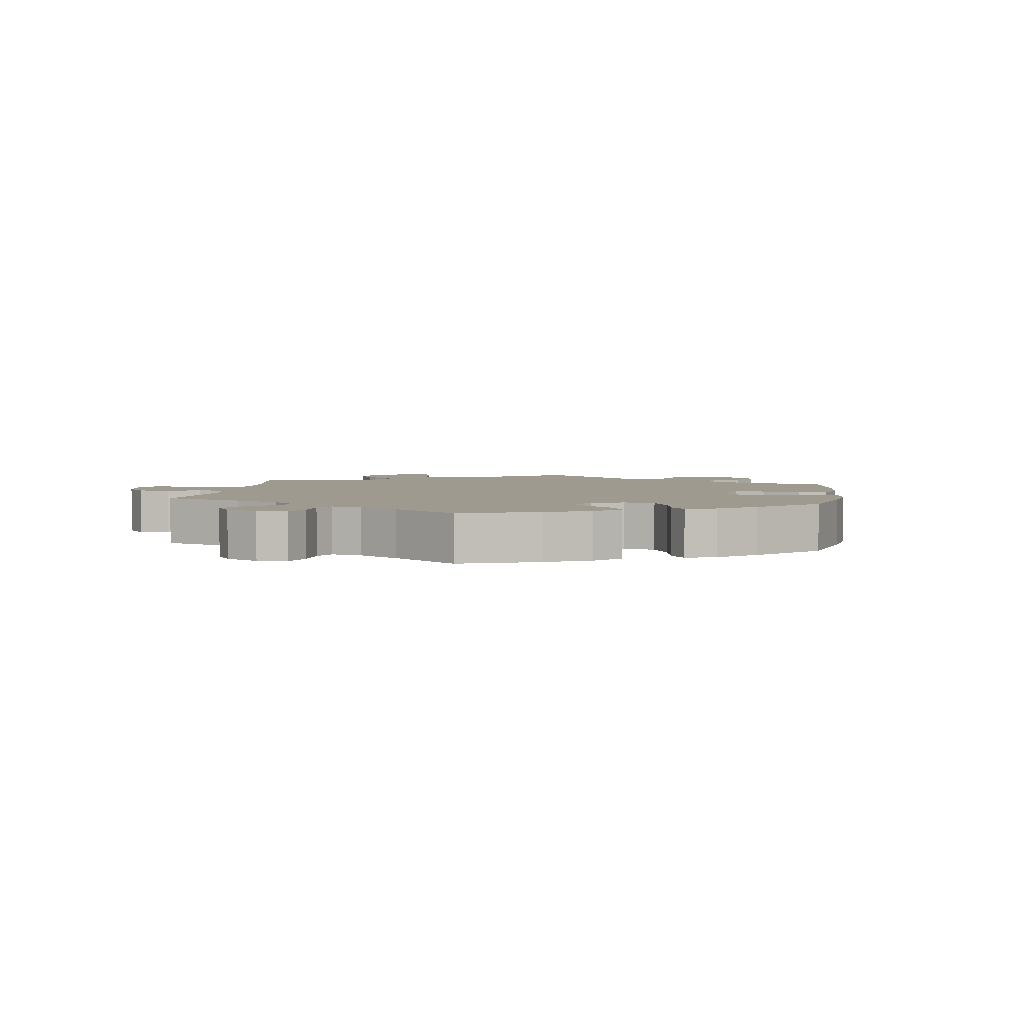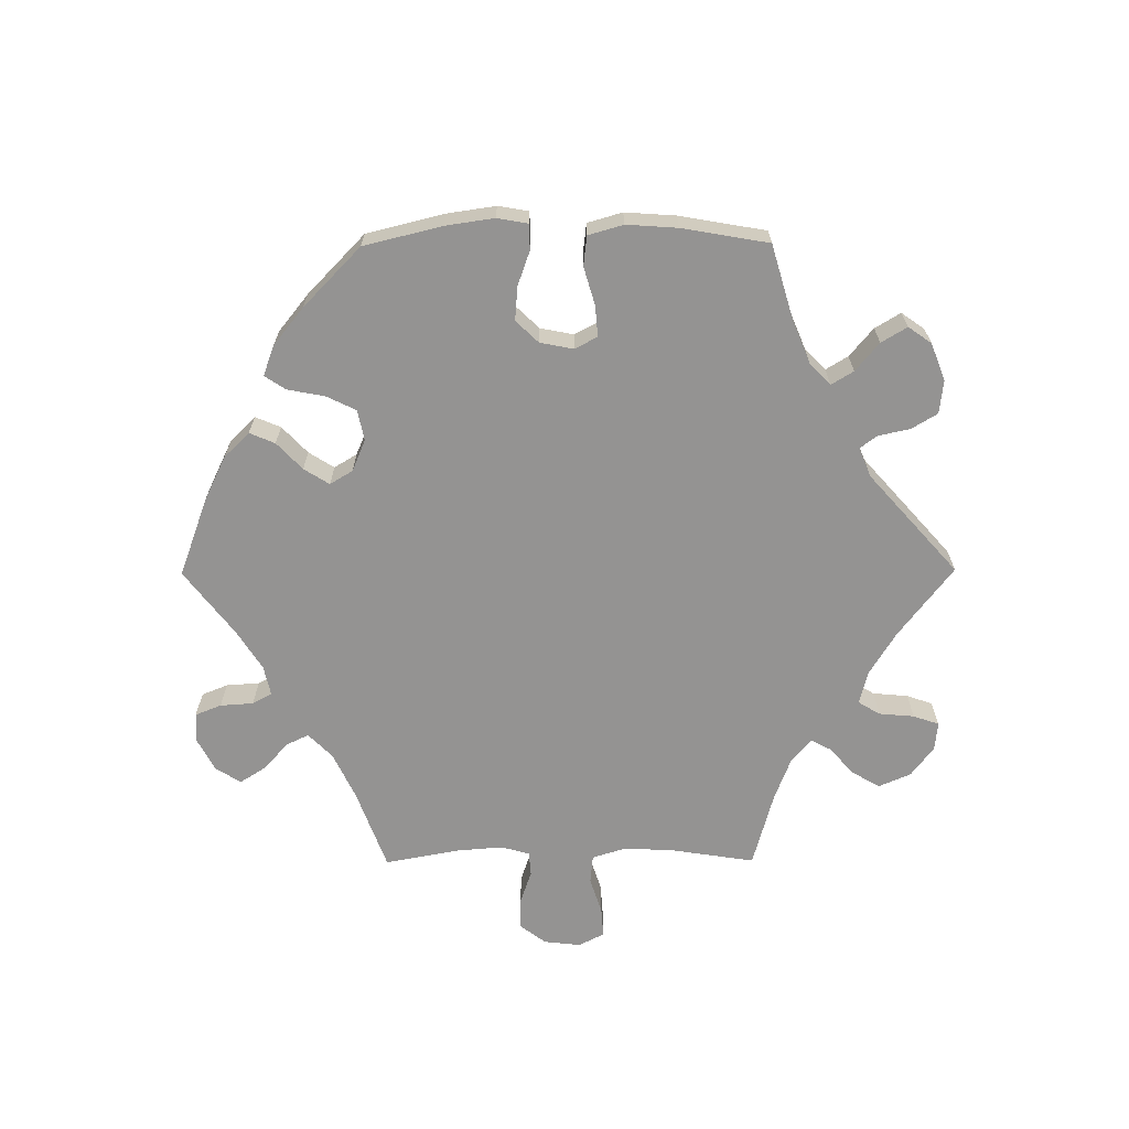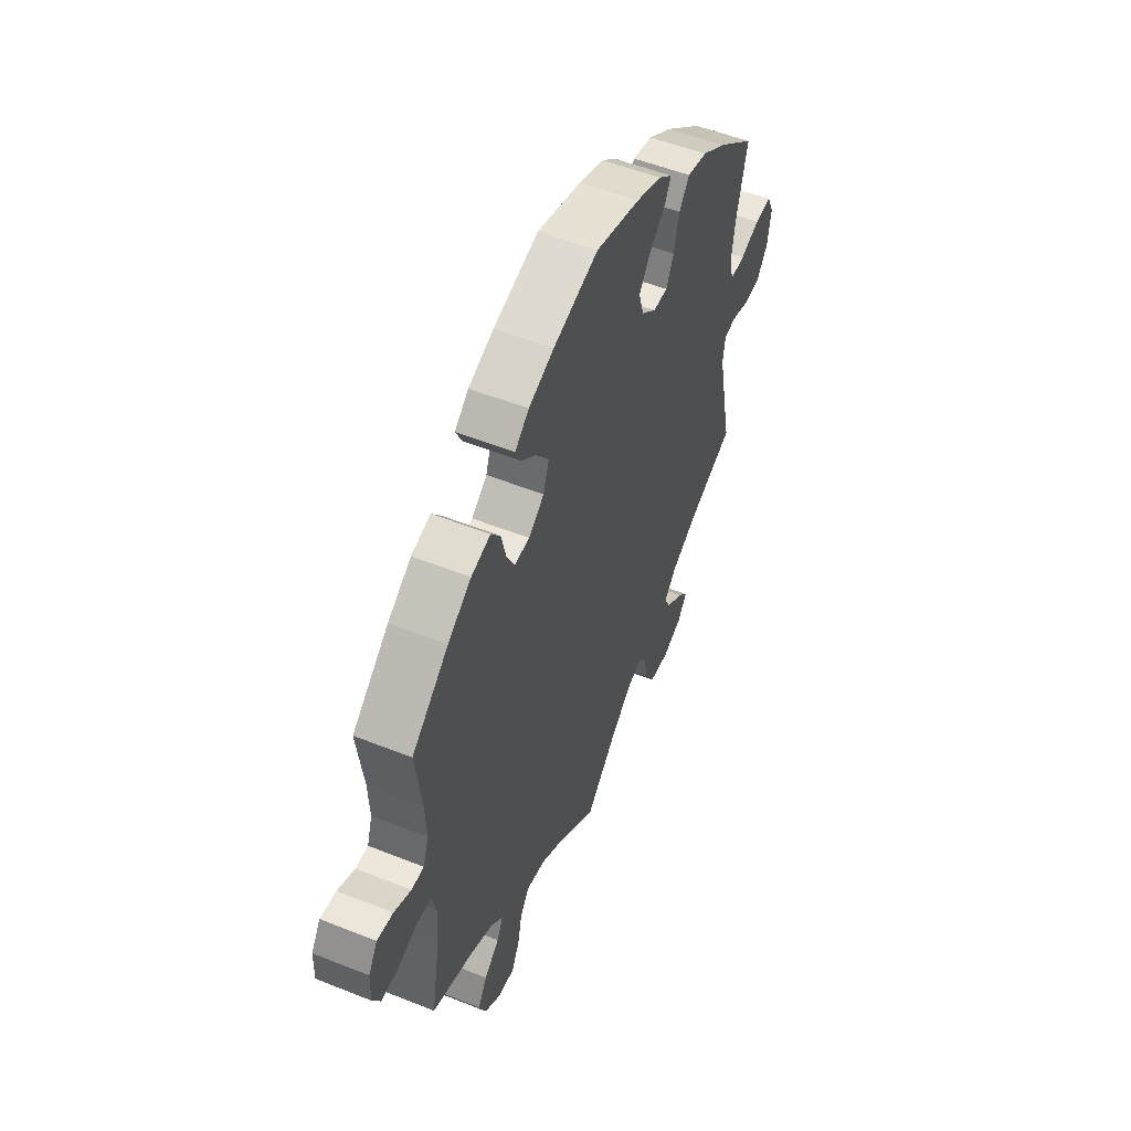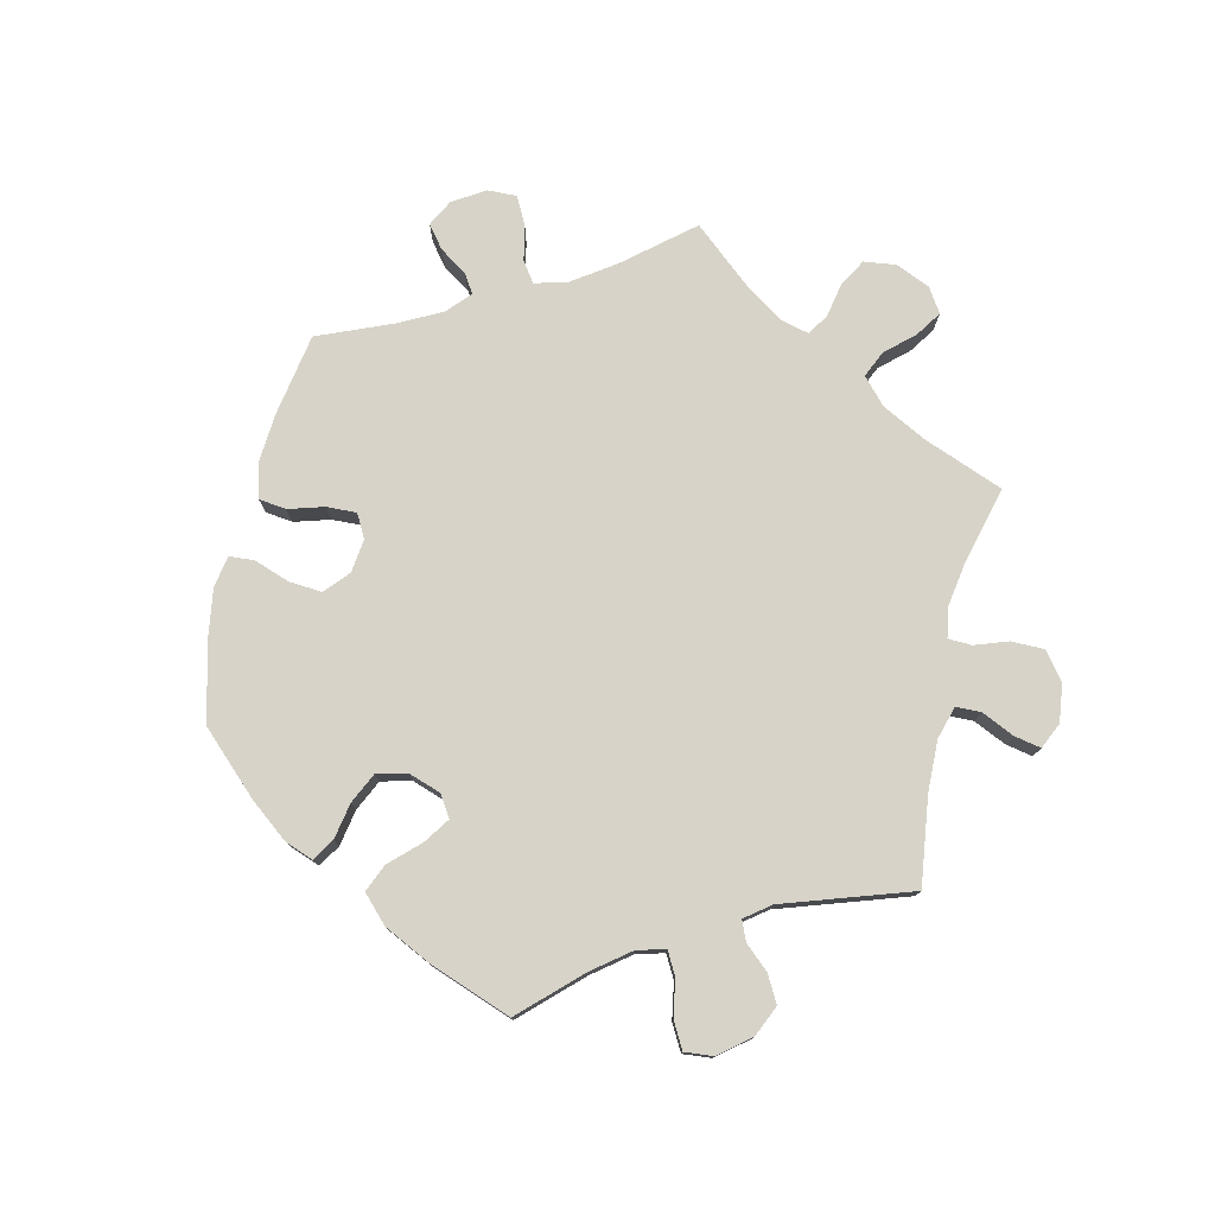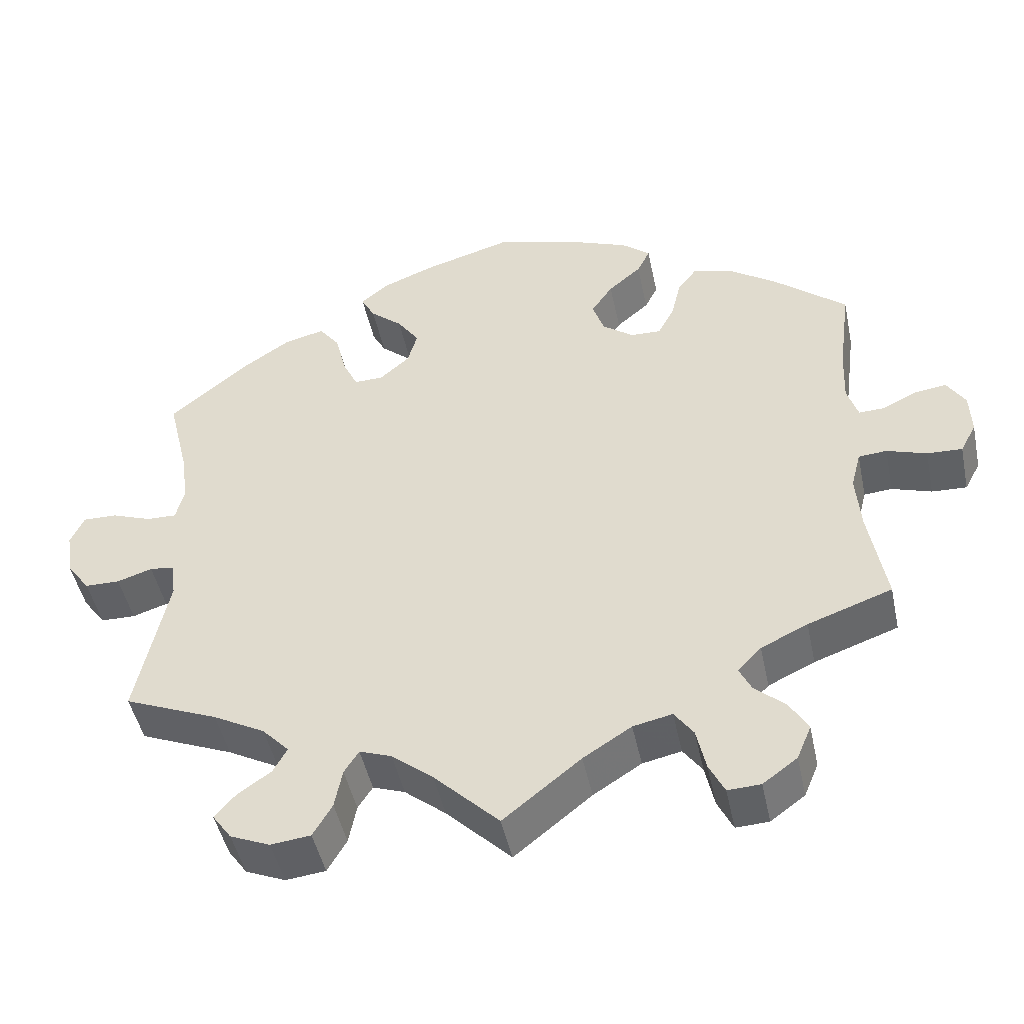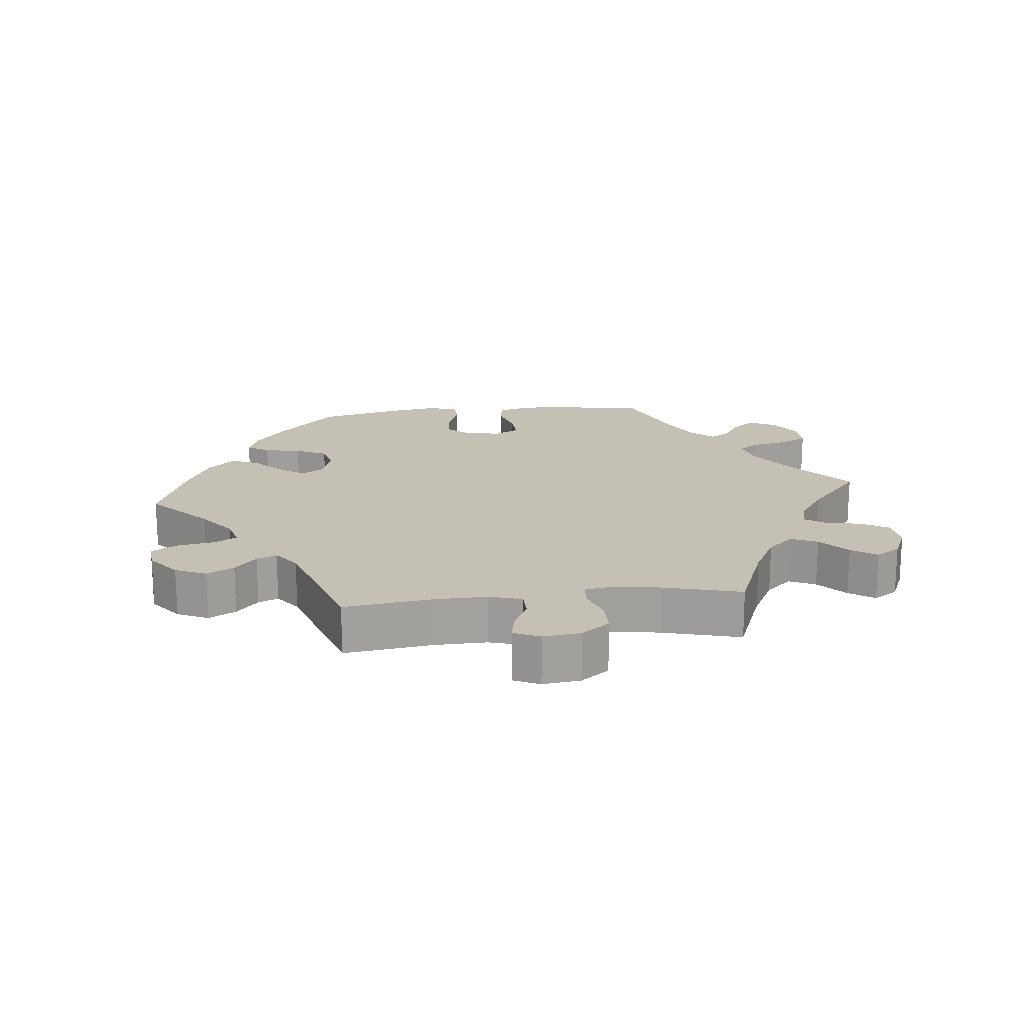
<metadata>
{"format":"obj","ext":"obj","renderer":"f3d","projection":"perspective","resolution":1024,"background":"white","views":[{"elev":3.7,"azim":-51.6,"up":"+Y"},{"elev":-66.8,"azim":30.3,"up":"+Y"},{"elev":53.3,"azim":-66.9,"up":"+Z"},{"elev":77.2,"azim":73.0,"up":"+Y"},{"elev":-47.1,"azim":-168.1,"up":"+Z"},{"elev":18.3,"azim":144.0,"up":"+Y"}]}
</metadata>
<code>
v -0.101 0.07 -0.497
v -0.164 0.07 -0.457
v -0.215 0.07 -0.446
v -0.24 0.07 -0.481
v -0.252 0.07 -0.537
v -0.272 0.07 -0.578
v -0.315 0.07 -0.576
v -0.36 0.07 -0.543
v -0.379 0.07 -0.498
v -0.355 0.07 -0.457
v -0.315 0.07 -0.422
v -0.299 0.07 -0.389
v -0.33 0.07 -0.357
v -0.391 0.07 -0.328
v -0.501 0.07 -0.289
v -0.479 0.07 -0.161
v -0.473 0.07 -0.085
v -0.486 0.07 -0.035
v -0.523 0.07 -0.032
v -0.575 0.07 -0.049
v -0.621 0.07 -0.051
v -0.642 0.07 -0.012
v -0.64 0.07 0.044
v -0.616 0.07 0.082
v -0.574 0.07 0.076
v -0.529 0.07 0.054
v -0.496 0.07 0.053
v -0.482 0.07 0.097
v -0.485 0.07 0.168
v -0.501 0.07 0.289
v -0.404 0.07 0.37
v -0.342 0.07 0.412
v -0.291 0.07 0.425
v -0.266 0.07 0.392
v -0.253 0.07 0.338
v -0.232 0.07 0.298
v -0.192 0.07 0.299
v -0.151 0.07 0.33
v -0.136 0.07 0.375
v -0.164 0.07 0.416
v -0.207 0.07 0.453
v -0.224 0.07 0.487
v -0.187 0.07 0.518
v -0.12 0.07 0.544
v -0.001 0.07 0.578
v 0.116 0.07 0.544
v 0.184 0.07 0.517
v 0.22 0.07 0.487
v 0.202 0.07 0.453
v 0.16 0.07 0.417
v 0.131 0.07 0.375
v 0.144 0.07 0.33
v 0.183 0.07 0.296
v 0.221 0.07 0.295
v 0.241 0.07 0.337
v 0.255 0.07 0.395
v 0.282 0.07 0.431
v 0.335 0.07 0.418
v 0.399 0.07 0.375
v 0.501 0.07 0.29
v 0.473 0.07 0.174
v 0.464 0.07 0.106
v 0.475 0.07 0.063
v 0.514 0.07 0.064
v 0.566 0.07 0.083
v 0.611 0.07 0.084
v 0.629 0.07 0.045
v 0.62 0.07 -0.014
v 0.59 0.07 -0.055
v 0.544 0.07 -0.056
v 0.498 0.07 -0.041
v 0.466 0.07 -0.045
v 0.46 0.07 -0.092
v 0.501 0.07 -0.289
v 0.378 0.07 -0.34
v 0.31 0.07 -0.377
v 0.275 0.07 -0.414
v 0.293 0.07 -0.447
v 0.337 0.07 -0.478
v 0.364 0.07 -0.509
v 0.339 0.07 -0.544
v 0.287 0.07 -0.566
v 0.235 0.07 -0.56
v 0.21 0.07 -0.517
v 0.2 0.07 -0.465
v 0.181 0.07 -0.435
v 0.139 0.07 -0.45
v 0.085 0.07 -0.494
v 0 0.07 -0.578
v -0.101 0 -0.497
v -0.164 0 -0.457
v -0.215 0 -0.446
v -0.24 0 -0.481
v -0.252 0 -0.537
v -0.272 0 -0.578
v -0.315 0 -0.576
v -0.36 0 -0.543
v -0.379 0 -0.498
v -0.355 0 -0.457
v -0.315 0 -0.422
v -0.299 0 -0.389
v -0.33 0 -0.357
v -0.391 0 -0.328
v -0.501 0 -0.289
v -0.479 0 -0.161
v -0.473 0 -0.085
v -0.486 0 -0.035
v -0.523 0 -0.032
v -0.575 0 -0.049
v -0.621 0 -0.051
v -0.642 0 -0.012
v -0.64 0 0.044
v -0.616 0 0.082
v -0.574 0 0.076
v -0.529 0 0.054
v -0.496 0 0.053
v -0.482 0 0.097
v -0.485 0 0.168
v -0.501 0 0.289
v -0.404 0 0.37
v -0.342 0 0.412
v -0.291 0 0.425
v -0.266 0 0.392
v -0.253 0 0.338
v -0.232 0 0.298
v -0.192 0 0.299
v -0.151 0 0.33
v -0.136 0 0.375
v -0.164 0 0.416
v -0.207 0 0.453
v -0.224 0 0.487
v -0.187 0 0.518
v -0.12 0 0.544
v -0.001 0 0.578
v 0.116 0 0.544
v 0.184 0 0.517
v 0.22 0 0.487
v 0.202 0 0.453
v 0.16 0 0.417
v 0.131 0 0.375
v 0.144 0 0.33
v 0.183 0 0.296
v 0.221 0 0.295
v 0.241 0 0.337
v 0.255 0 0.395
v 0.282 0 0.431
v 0.335 0 0.418
v 0.399 0 0.375
v 0.501 0 0.29
v 0.473 0 0.174
v 0.464 0 0.106
v 0.475 0 0.063
v 0.514 0 0.064
v 0.566 0 0.083
v 0.611 0 0.084
v 0.629 0 0.045
v 0.62 0 -0.014
v 0.59 0 -0.055
v 0.544 0 -0.056
v 0.498 0 -0.041
v 0.466 0 -0.045
v 0.46 0 -0.092
v 0.501 0 -0.289
v 0.378 0 -0.34
v 0.31 0 -0.377
v 0.275 0 -0.414
v 0.293 0 -0.447
v 0.337 0 -0.478
v 0.364 0 -0.509
v 0.339 0 -0.544
v 0.287 0 -0.566
v 0.235 0 -0.56
v 0.21 0 -0.517
v 0.2 0 -0.465
v 0.181 0 -0.435
v 0.139 0 -0.45
v 0.085 0 -0.494
v 0 0 -0.578
f 88 89 1
f 87 88 1 2
f 86 87 2 3
f 82 83 84 85
f 82 85 86
f 81 82 86
f 78 79 80 81
f 77 78 81 86
f 76 77 86 3
f 73 74 75
f 72 73 75 76
f 68 69 70 71
f 68 71 72
f 67 68 72
f 64 65 66 67
f 63 64 67 72
f 62 63 72 76
f 58 59 60 61
f 55 56 57 58
f 54 55 58 61
f 53 54 61 62
f 47 48 49 50
f 47 50 51
f 46 47 51
f 45 46 51
f 44 45 51 52
f 40 41 42 43
f 39 40 43 44
f 32 33 34 35
f 32 35 36
f 29 30 31 32
f 28 29 32 36
f 27 28 36 37
f 23 24 25 26
f 23 26 27
f 22 23 27
f 19 20 21 22
f 18 19 22 27
f 17 18 27 37
f 14 15 16
f 13 14 16 17
f 12 13 17 37
f 8 9 10 11
f 8 11 12
f 7 8 12
f 4 5 6 7
f 3 4 7 12
f 53 62 76 3
f 39 44 52 53
f 38 39 53 3
f 3 12 37 38
f 90 178 177
f 91 90 177 176
f 92 91 176 175
f 174 173 172 171
f 175 174 171
f 175 171 170
f 170 169 168 167
f 175 170 167 166
f 92 175 166 165
f 164 163 162
f 165 164 162 161
f 160 159 158 157
f 161 160 157
f 161 157 156
f 156 155 154 153
f 161 156 153 152
f 165 161 152 151
f 150 149 148 147
f 147 146 145 144
f 150 147 144 143
f 151 150 143 142
f 139 138 137 136
f 140 139 136
f 140 136 135
f 140 135 134
f 141 140 134 133
f 132 131 130 129
f 133 132 129 128
f 124 123 122 121
f 125 124 121
f 121 120 119 118
f 125 121 118 117
f 126 125 117 116
f 115 114 113 112
f 116 115 112
f 116 112 111
f 111 110 109 108
f 116 111 108 107
f 126 116 107 106
f 105 104 103
f 106 105 103 102
f 126 106 102 101
f 100 99 98 97
f 101 100 97
f 101 97 96
f 96 95 94 93
f 101 96 93 92
f 92 165 151 142
f 142 141 133 128
f 92 142 128 127
f 127 126 101 92
f 1 90 91 2
f 2 91 92 3
f 3 92 93 4
f 4 93 94 5
f 5 94 95 6
f 6 95 96 7
f 7 96 97 8
f 8 97 98 9
f 9 98 99 10
f 10 99 100 11
f 11 100 101 12
f 12 101 102 13
f 13 102 103 14
f 14 103 104 15
f 15 104 105 16
f 16 105 106 17
f 17 106 107 18
f 18 107 108 19
f 19 108 109 20
f 20 109 110 21
f 21 110 111 22
f 22 111 112 23
f 23 112 113 24
f 24 113 114 25
f 25 114 115 26
f 26 115 116 27
f 27 116 117 28
f 28 117 118 29
f 29 118 119 30
f 30 119 120 31
f 31 120 121 32
f 32 121 122 33
f 33 122 123 34
f 34 123 124 35
f 35 124 125 36
f 36 125 126 37
f 37 126 127 38
f 38 127 128 39
f 39 128 129 40
f 40 129 130 41
f 41 130 131 42
f 42 131 132 43
f 43 132 133 44
f 44 133 134 45
f 45 134 135 46
f 46 135 136 47
f 47 136 137 48
f 48 137 138 49
f 49 138 139 50
f 50 139 140 51
f 51 140 141 52
f 52 141 142 53
f 53 142 143 54
f 54 143 144 55
f 55 144 145 56
f 56 145 146 57
f 57 146 147 58
f 58 147 148 59
f 59 148 149 60
f 60 149 150 61
f 61 150 151 62
f 62 151 152 63
f 63 152 153 64
f 64 153 154 65
f 65 154 155 66
f 66 155 156 67
f 67 156 157 68
f 68 157 158 69
f 69 158 159 70
f 70 159 160 71
f 71 160 161 72
f 72 161 162 73
f 73 162 163 74
f 74 163 164 75
f 75 164 165 76
f 76 165 166 77
f 77 166 167 78
f 78 167 168 79
f 79 168 169 80
f 80 169 170 81
f 81 170 171 82
f 82 171 172 83
f 83 172 173 84
f 84 173 174 85
f 85 174 175 86
f 86 175 176 87
f 87 176 177 88
f 88 177 178 89
f 89 178 90 1

</code>
